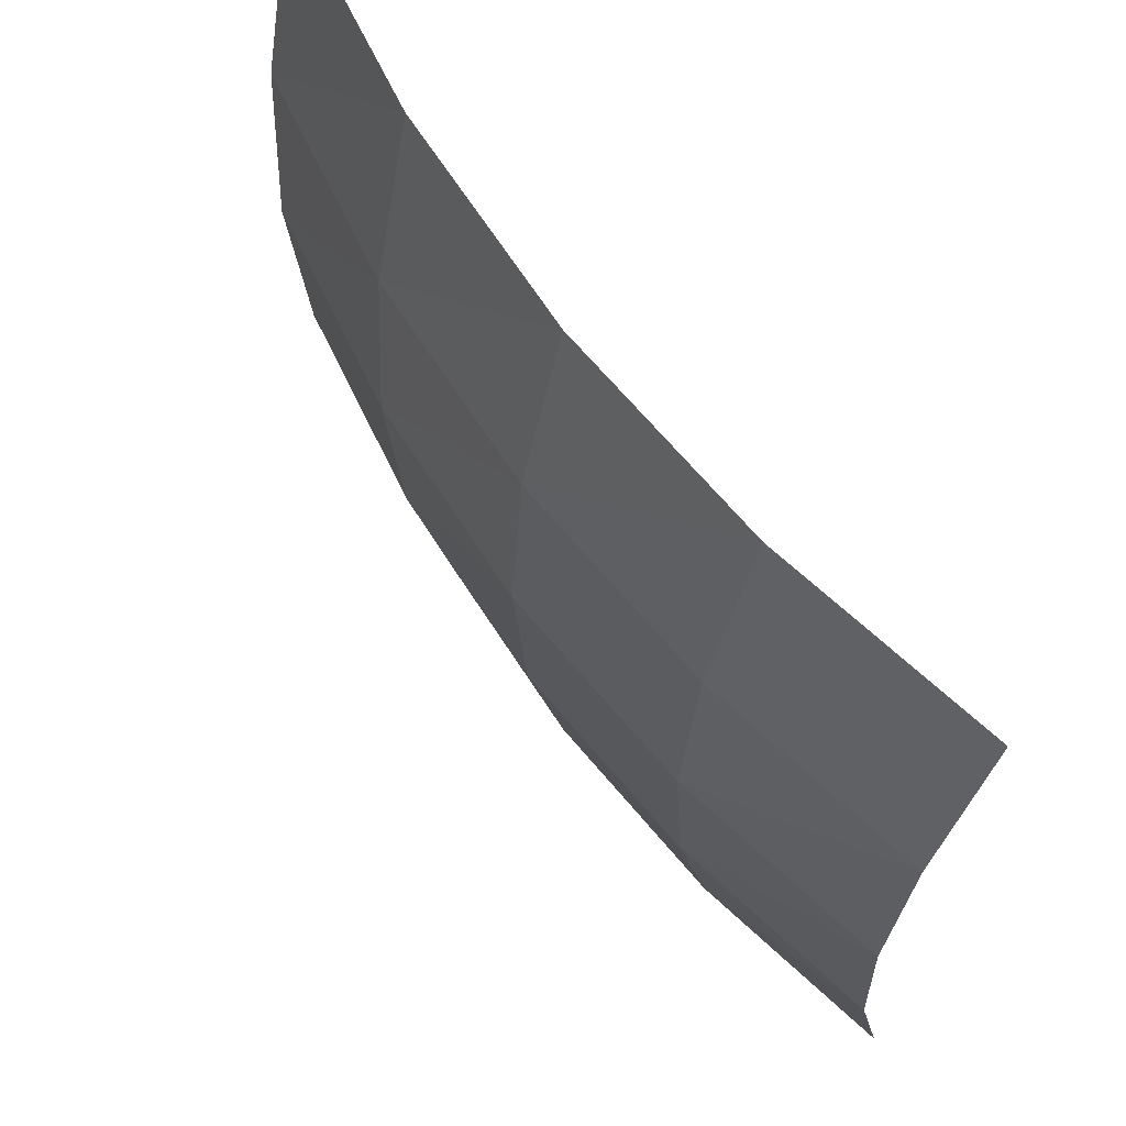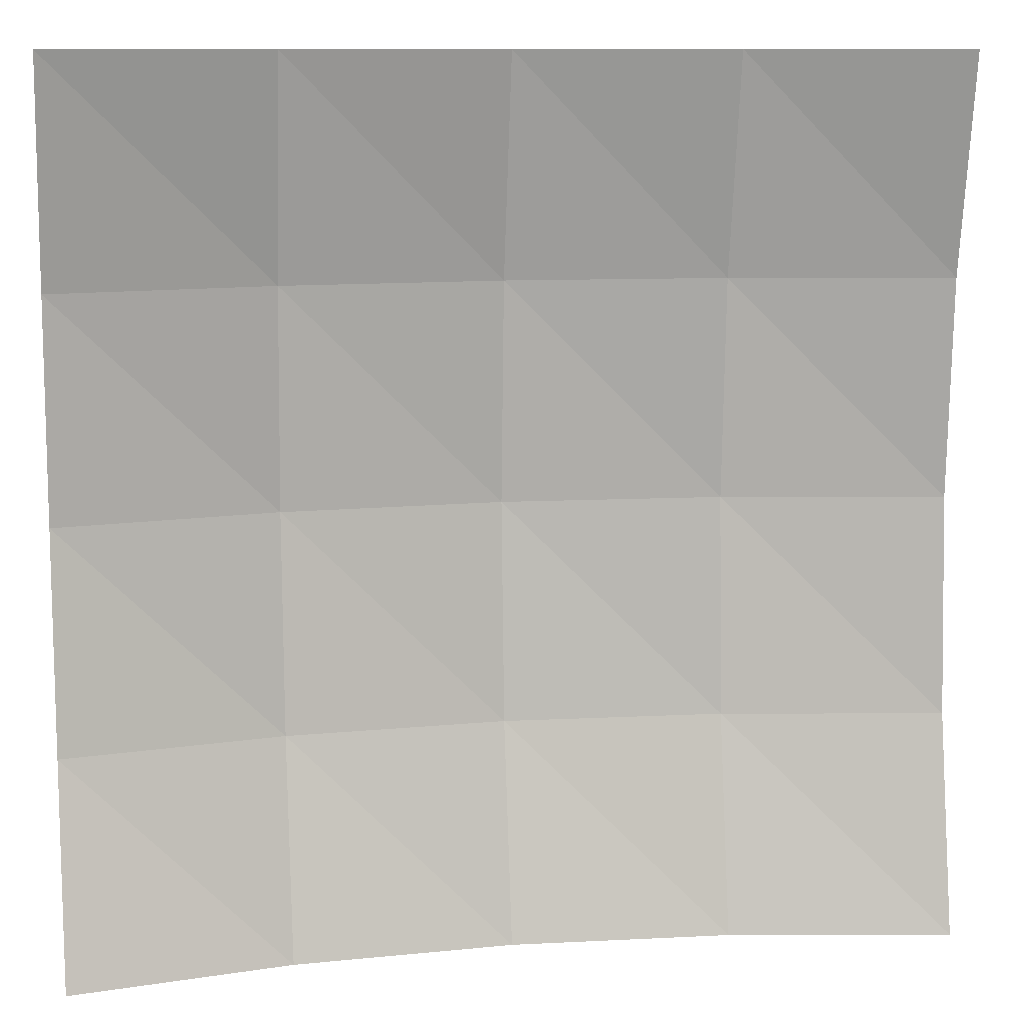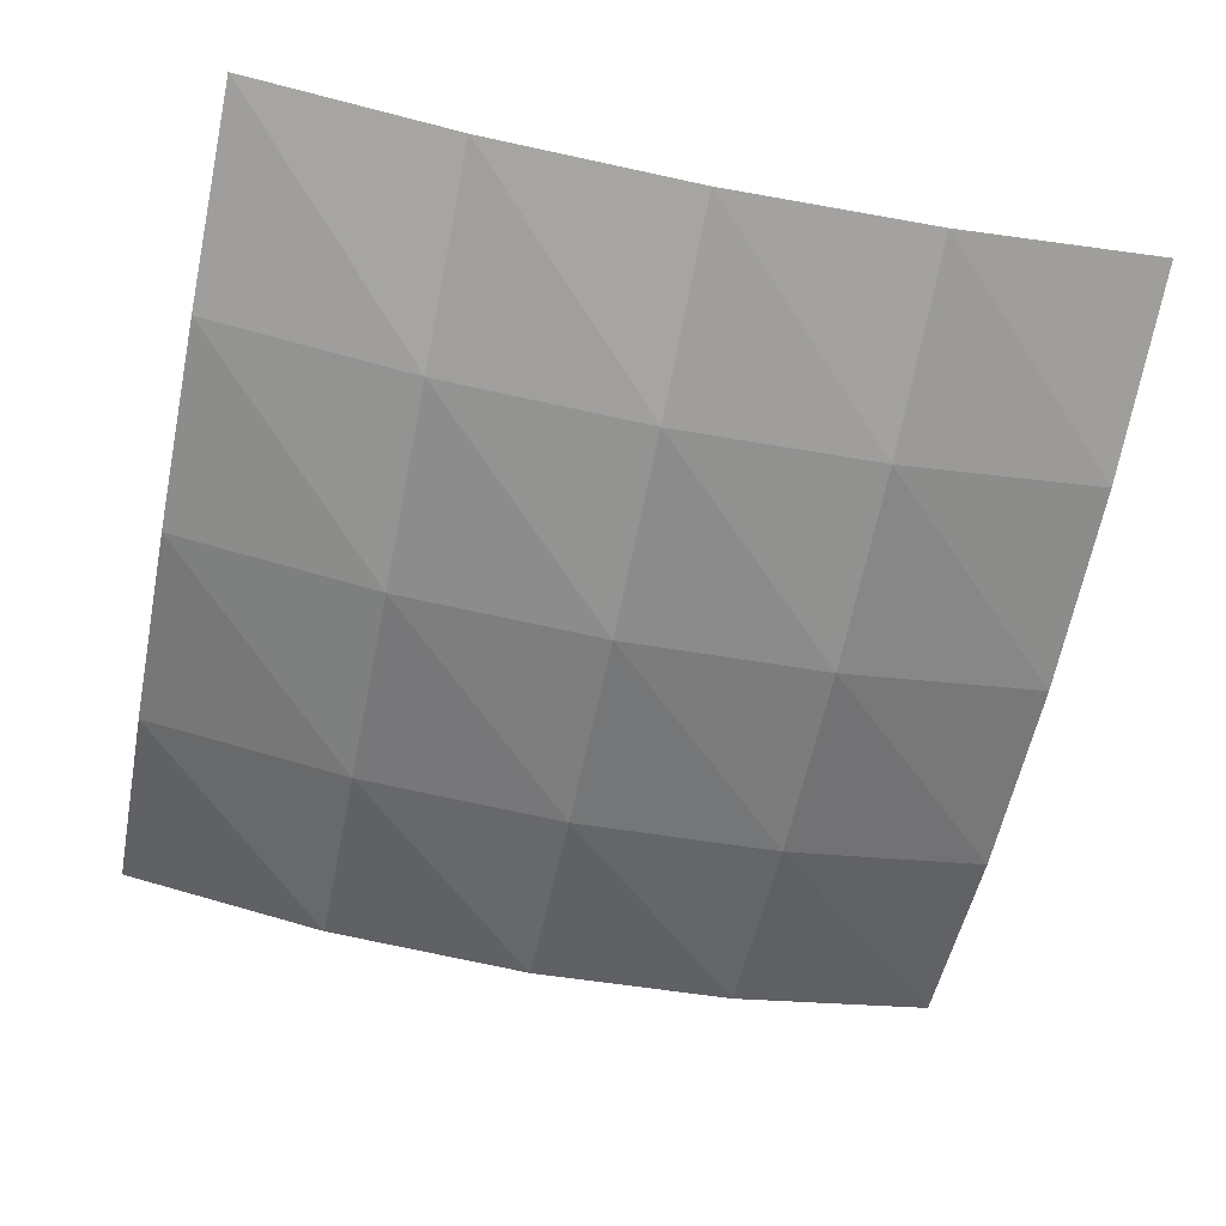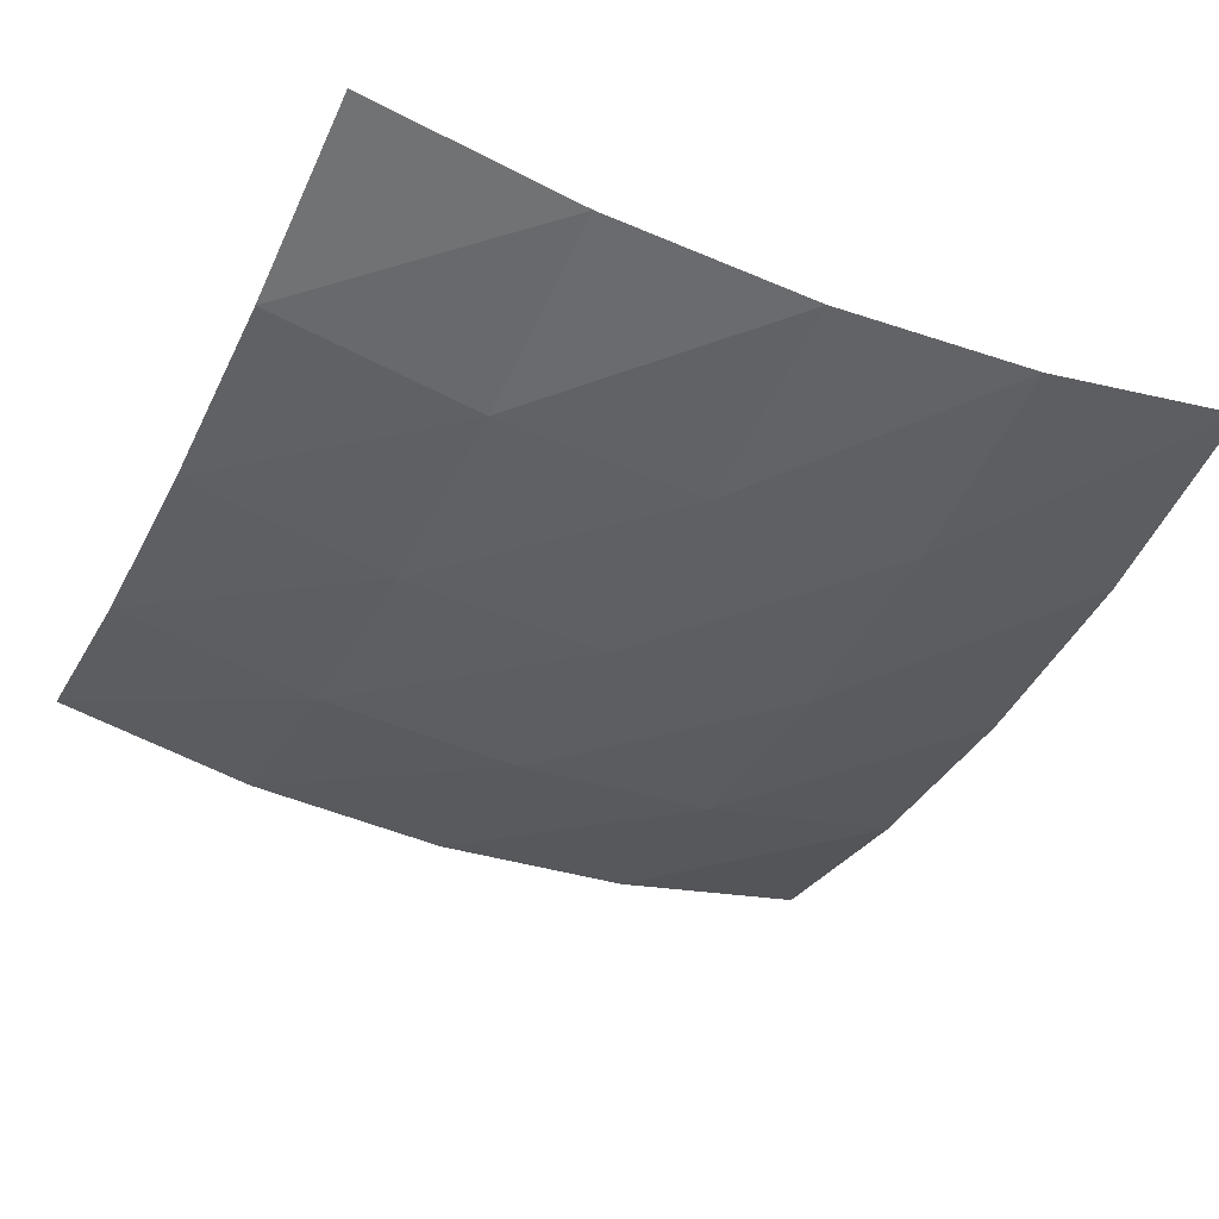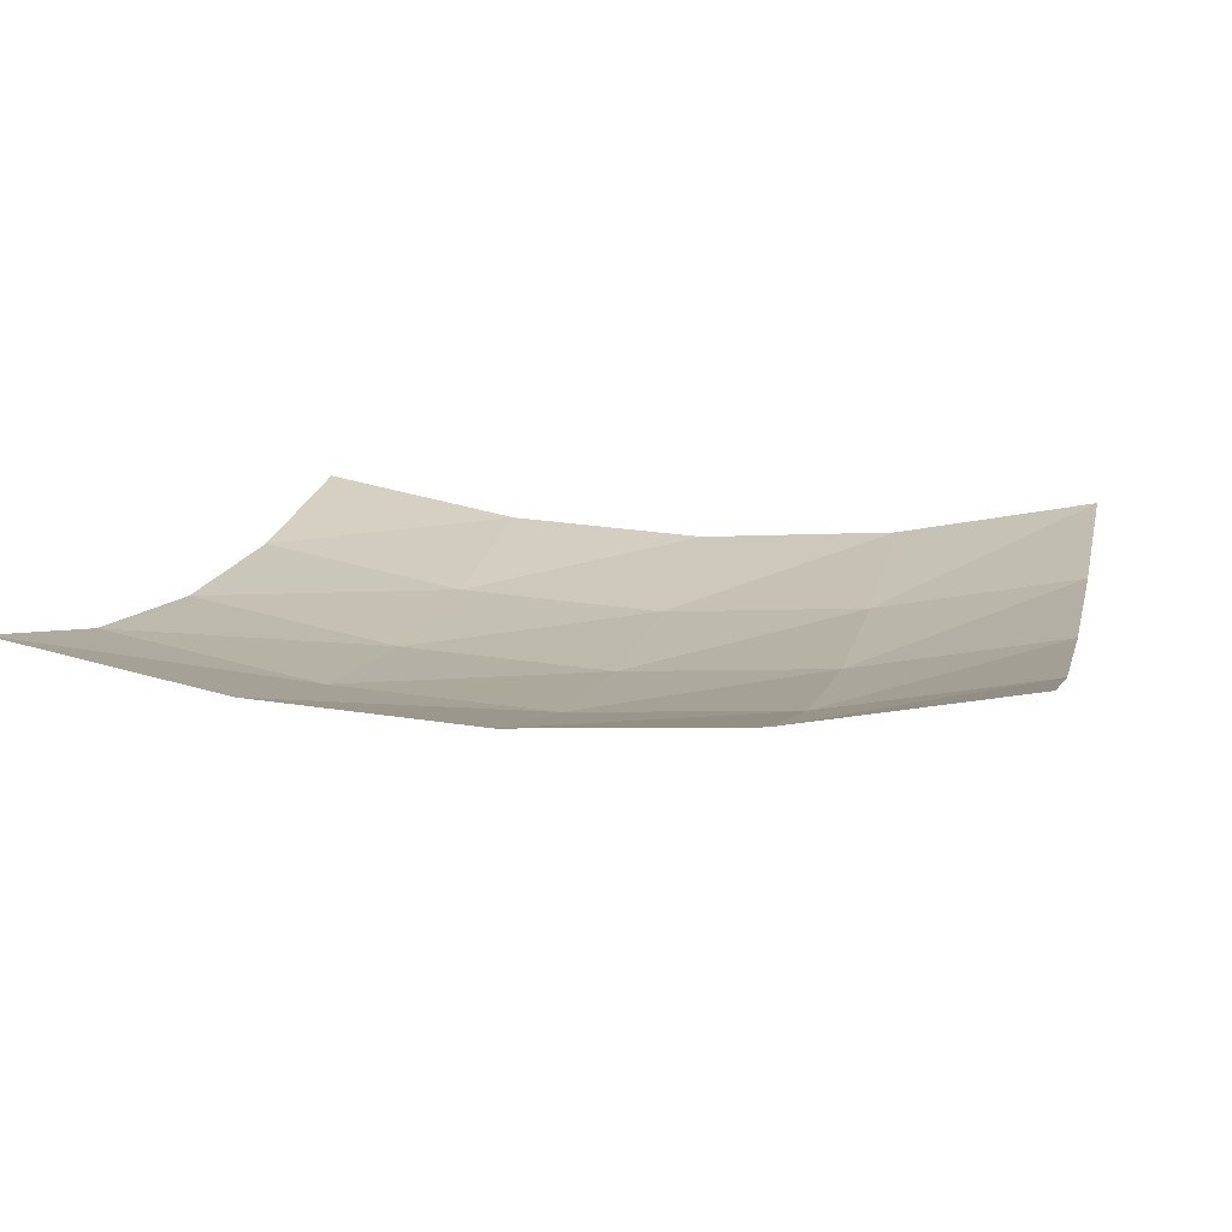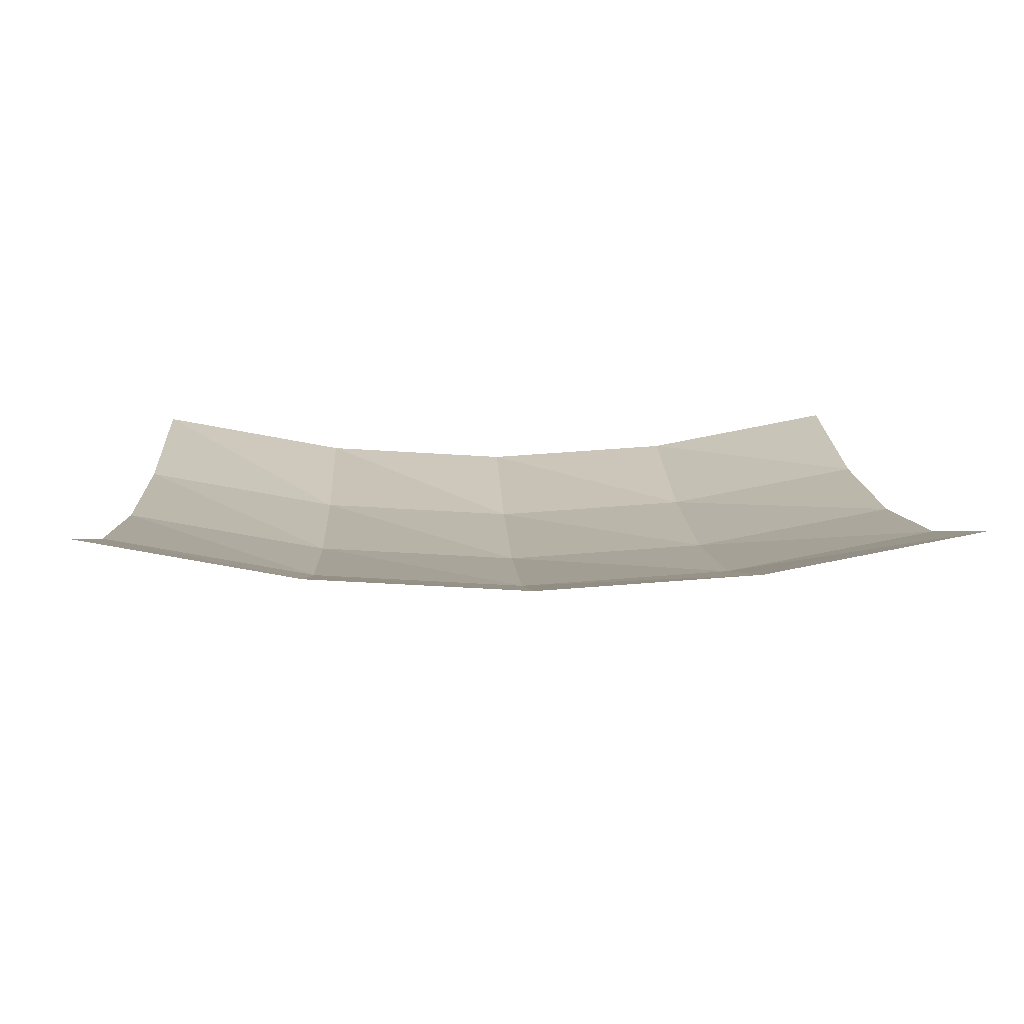
<metadata>
{"format":"obj","ext":"obj","renderer":"f3d","projection":"perspective","resolution":1024,"background":"white","views":[{"elev":67.2,"azim":-126.4,"up":"+Y"},{"elev":10.6,"azim":-10.9,"up":"+Y"},{"elev":-61.7,"azim":-101.5,"up":"+Z"},{"elev":-40.8,"azim":-25.0,"up":"+Z"},{"elev":12.1,"azim":-77.3,"up":"+Z"},{"elev":9.9,"azim":177.3,"up":"+Z"}]}
</metadata>
<code>
v -0.5 -0.5 0.125
v -0.5 -0.25 0.07812
v -0.5 0 0.0625
v -0.5 0.25 0.07812
v -0.5 0.5 0.125
v -0.25 -0.5 0.07812
v -0.25 -0.25 0.03125
v -0.25 0 0.01562
v -0.25 0.25 0.03125
v -0.25 0.5 0.07812
v 0 -0.5 0.0625
v 0 -0.25 0.01562
v 0 0 0
v 0 0.25 0.01562
v 0 0.5 0.0625
v 0.25 -0.5 0.07812
v 0.25 -0.25 0.03125
v 0.25 0 0.01562
v 0.25 0.25 0.03125
v 0.25 0.5 0.07812
v 0.5 -0.5 0.125
v 0.5 -0.25 0.07812
v 0.5 0 0.0625
v 0.5 0.25 0.07812
v 0.5 0.5 0.125
f 1 6 2
f 7 2 6
f 2 7 3
f 8 3 7
f 3 8 4
f 9 4 8
f 4 9 5
f 10 5 9
f 6 11 7
f 12 7 11
f 7 12 8
f 13 8 12
f 8 13 9
f 14 9 13
f 9 14 10
f 15 10 14
f 11 16 12
f 17 12 16
f 12 17 13
f 18 13 17
f 13 18 14
f 19 14 18
f 14 19 15
f 20 15 19
f 16 21 17
f 22 17 21
f 17 22 18
f 23 18 22
f 18 23 19
f 24 19 23
f 19 24 20
f 25 20 24

</code>
